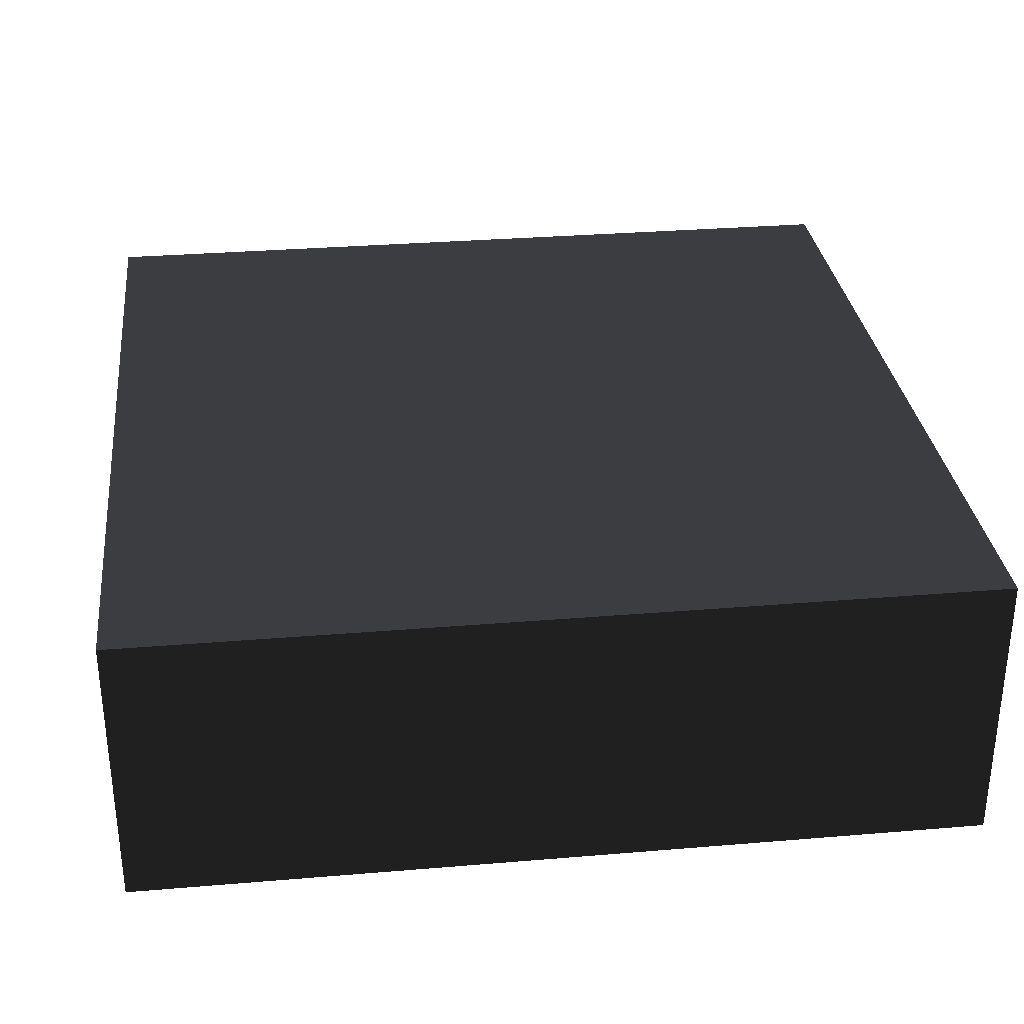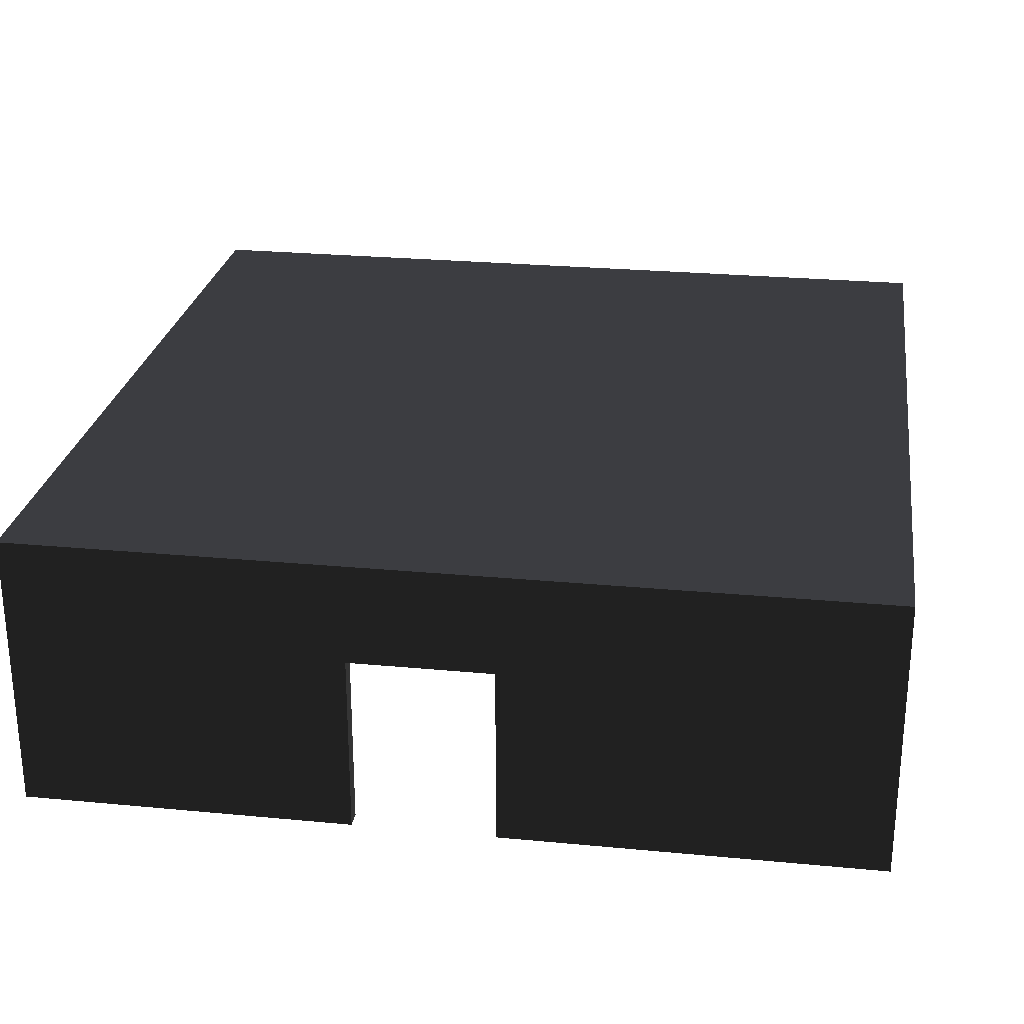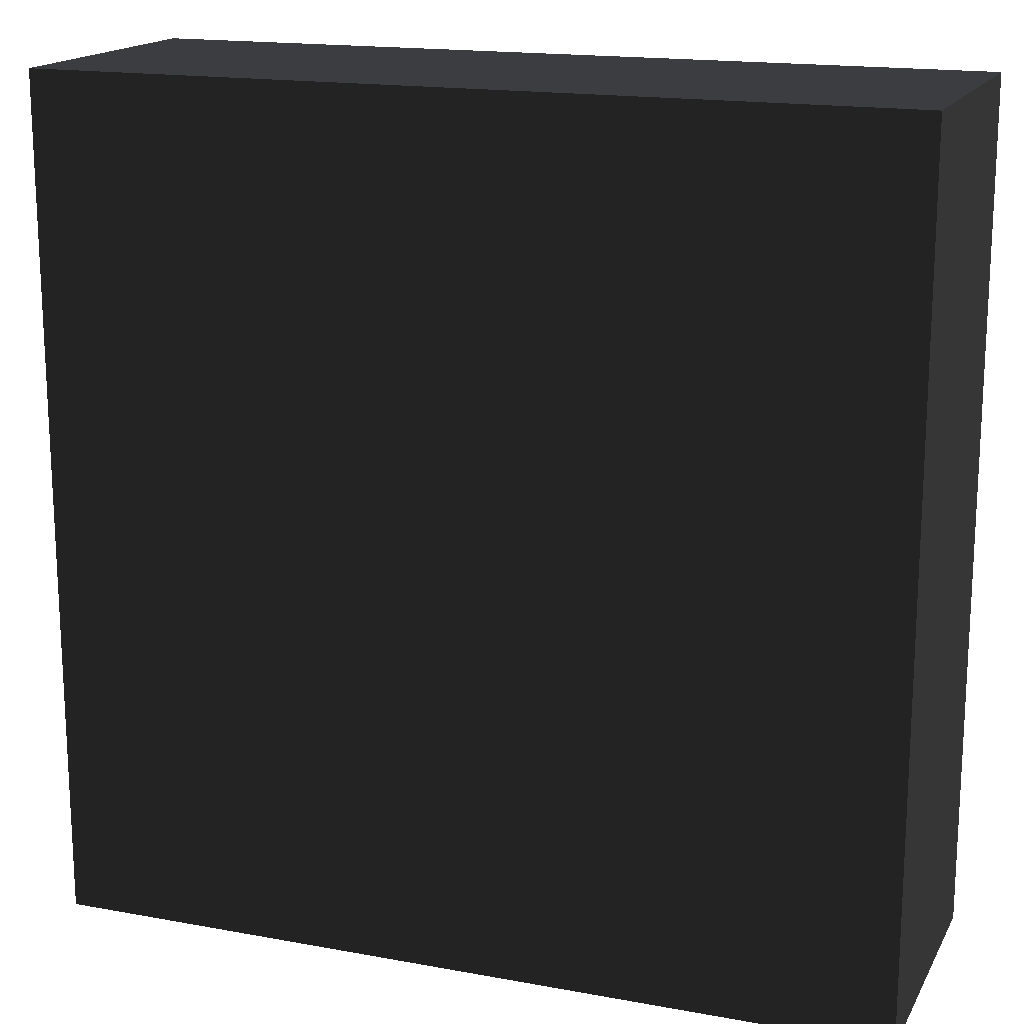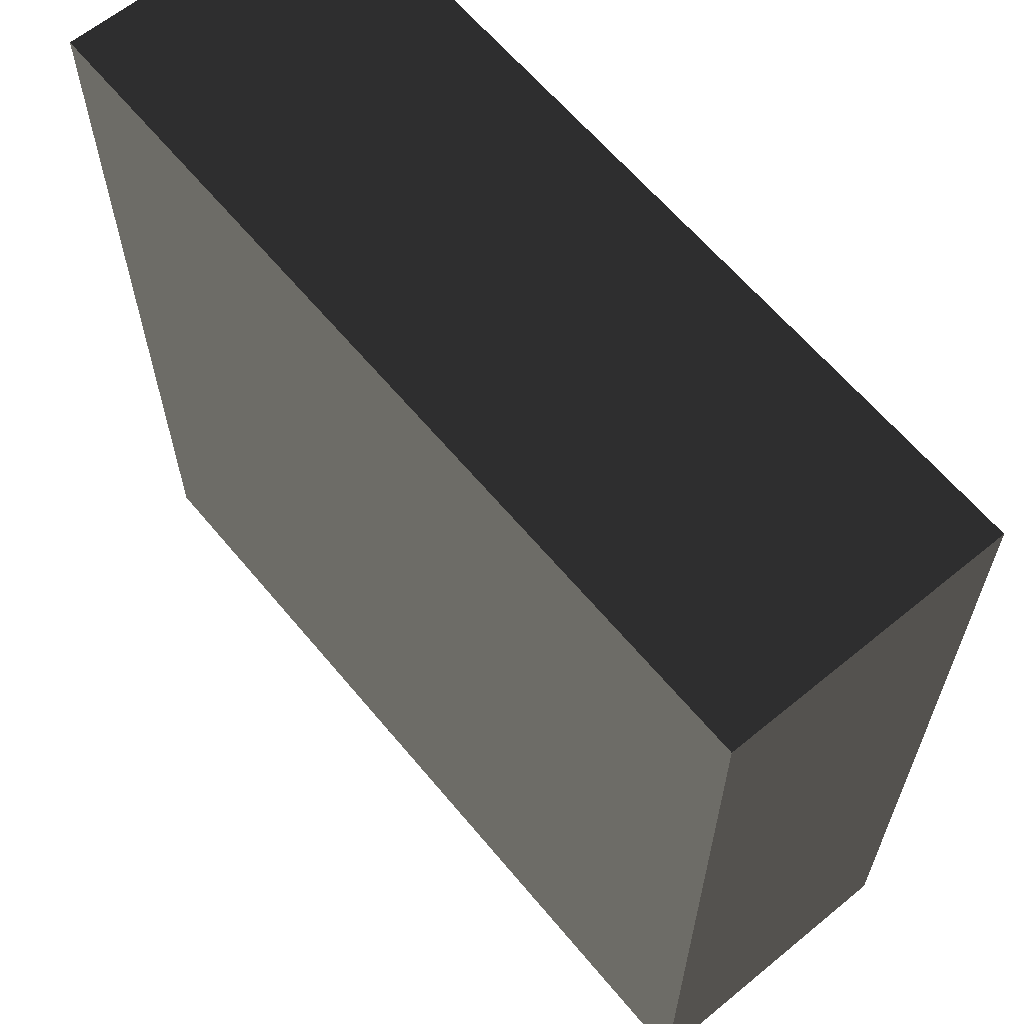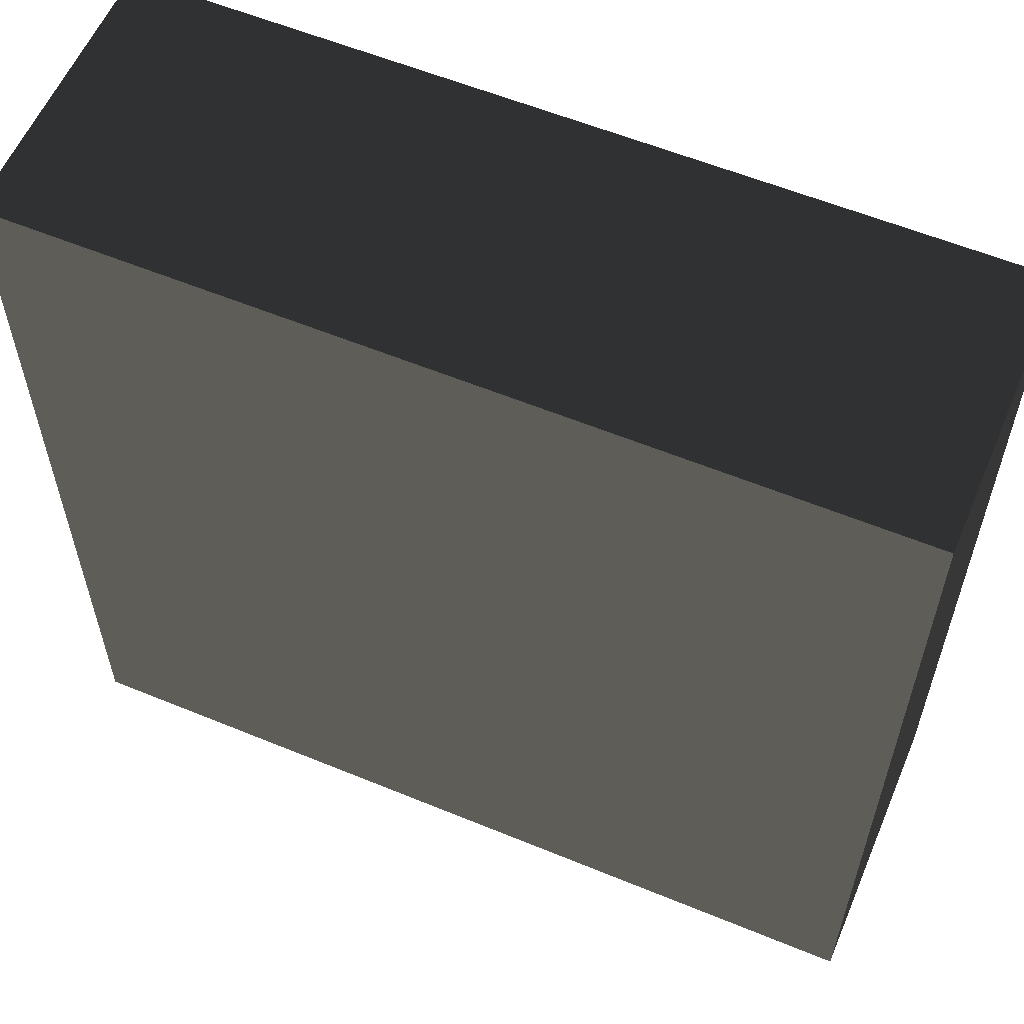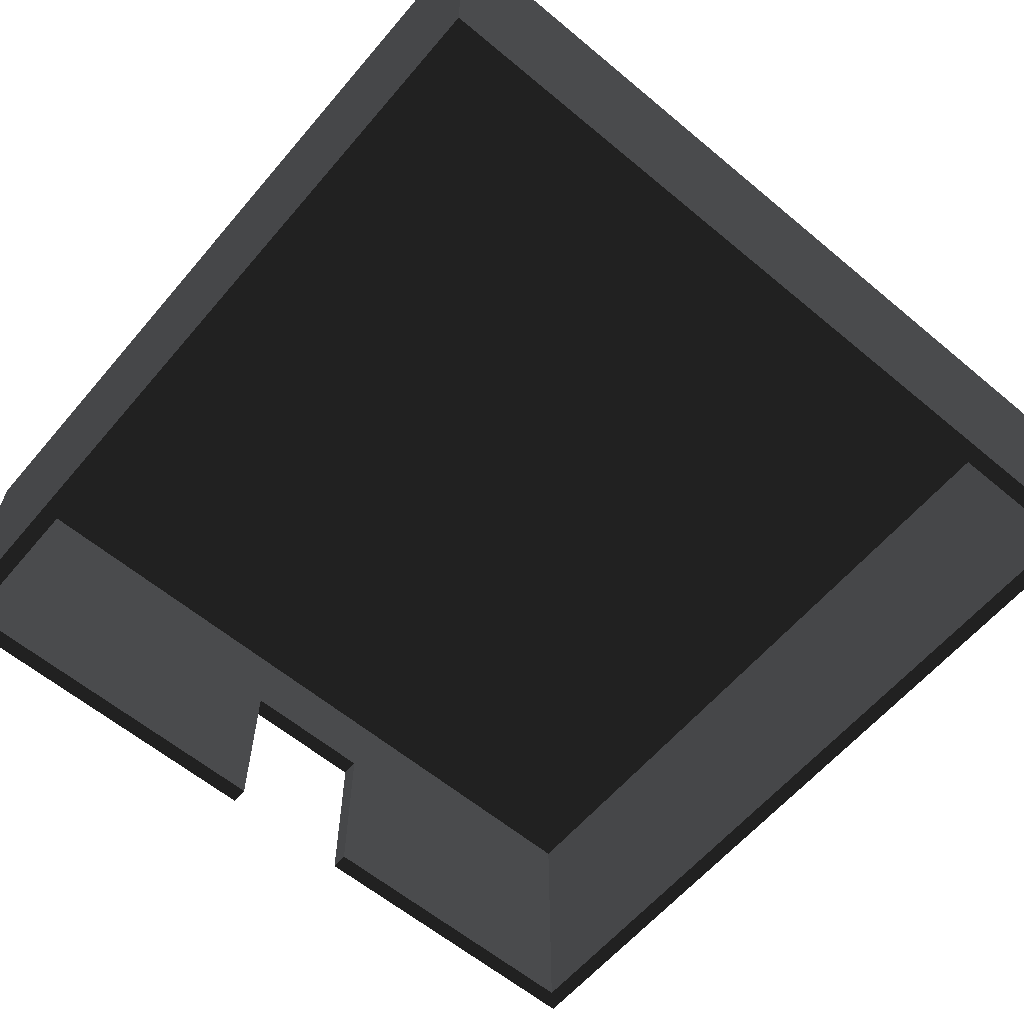
<metadata>
{"format":"obj","ext":"obj","renderer":"f3d","projection":"perspective","resolution":1024,"background":"white","views":[{"elev":31.2,"azim":173.2,"up":"+Z"},{"elev":25.9,"azim":8.6,"up":"+Z"},{"elev":16.8,"azim":20.4,"up":"+Y"},{"elev":62.9,"azim":50.3,"up":"+Y"},{"elev":58.6,"azim":23.0,"up":"+Y"},{"elev":-61.2,"azim":139.7,"up":"+Z"}]}
</metadata>
<code>
v -72.85 -316.2 31.17
v -72.85 -330 31.17
v -72.85 -330 -110
v -72.85 -321 -110
v -72.85 -316.2 -110
v 37.73 -316.2 31.17
v 37.73 -330 31.17
v 37.73 -330 -110
v 37.73 -317.1 -110
v 37.73 -316.2 -110
v 330 330 110
v 330 -330 110
v -330 -330 110
v -330 330 110
v 60.82 -316.2 -110
v 330 330 -110
v -330 -330 -110
v 316.2 -60.82 -110
v 316.2 316.2 -110
v -60.82 316.2 -110
v -316.2 316.2 -110
v -316.2 307.3 -110
v -316.2 60.82 -110
v -330 330 -110
v -316.2 -316.2 -110
v 316.2 -316.2 -110
v 330 -330 -110
v 316.2 -307.3 -110
v -316.2 316.2 96.25
v -316.2 -316.2 96.25
v 316.2 -316.2 96.25
v 316.2 316.2 96.25
g group0
g group1
g group2
f 15 10 9
f 4 25 17
f 25 4 5
f 27 9 8
f 9 27 15
f 4 17 3
f 7 12 27
f 2 12 7
f 2 13 12
f 3 13 2
f 13 3 17
f 7 27 8
f 25 5 1
f 31 15 26
f 31 10 15
f 31 6 10
f 31 1 6
f 30 1 31
f 1 30 25
f 7 1 2
f 1 7 6
f 7 10 6
f 7 9 10
f 9 7 8
f 1 3 2
f 1 4 3
f 4 1 5
f 31 29 30
f 29 31 32
f 27 28 26
f 24 25 23
f 22 24 23
f 24 21 20
f 27 19 18
f 28 27 18
f 24 17 25
f 24 22 21
f 20 16 24
f 19 16 20
f 27 16 19
f 27 26 15
f 13 11 12
f 11 13 14
f 11 24 16
f 24 11 14
f 13 24 14
f 24 13 17
f 11 27 12
f 27 11 16
f 31 19 32
f 31 18 19
f 31 28 18
f 28 31 26
f 29 25 30
f 29 23 25
f 29 22 23
f 22 29 21
f 20 32 19
f 20 29 32
f 29 20 21

</code>
